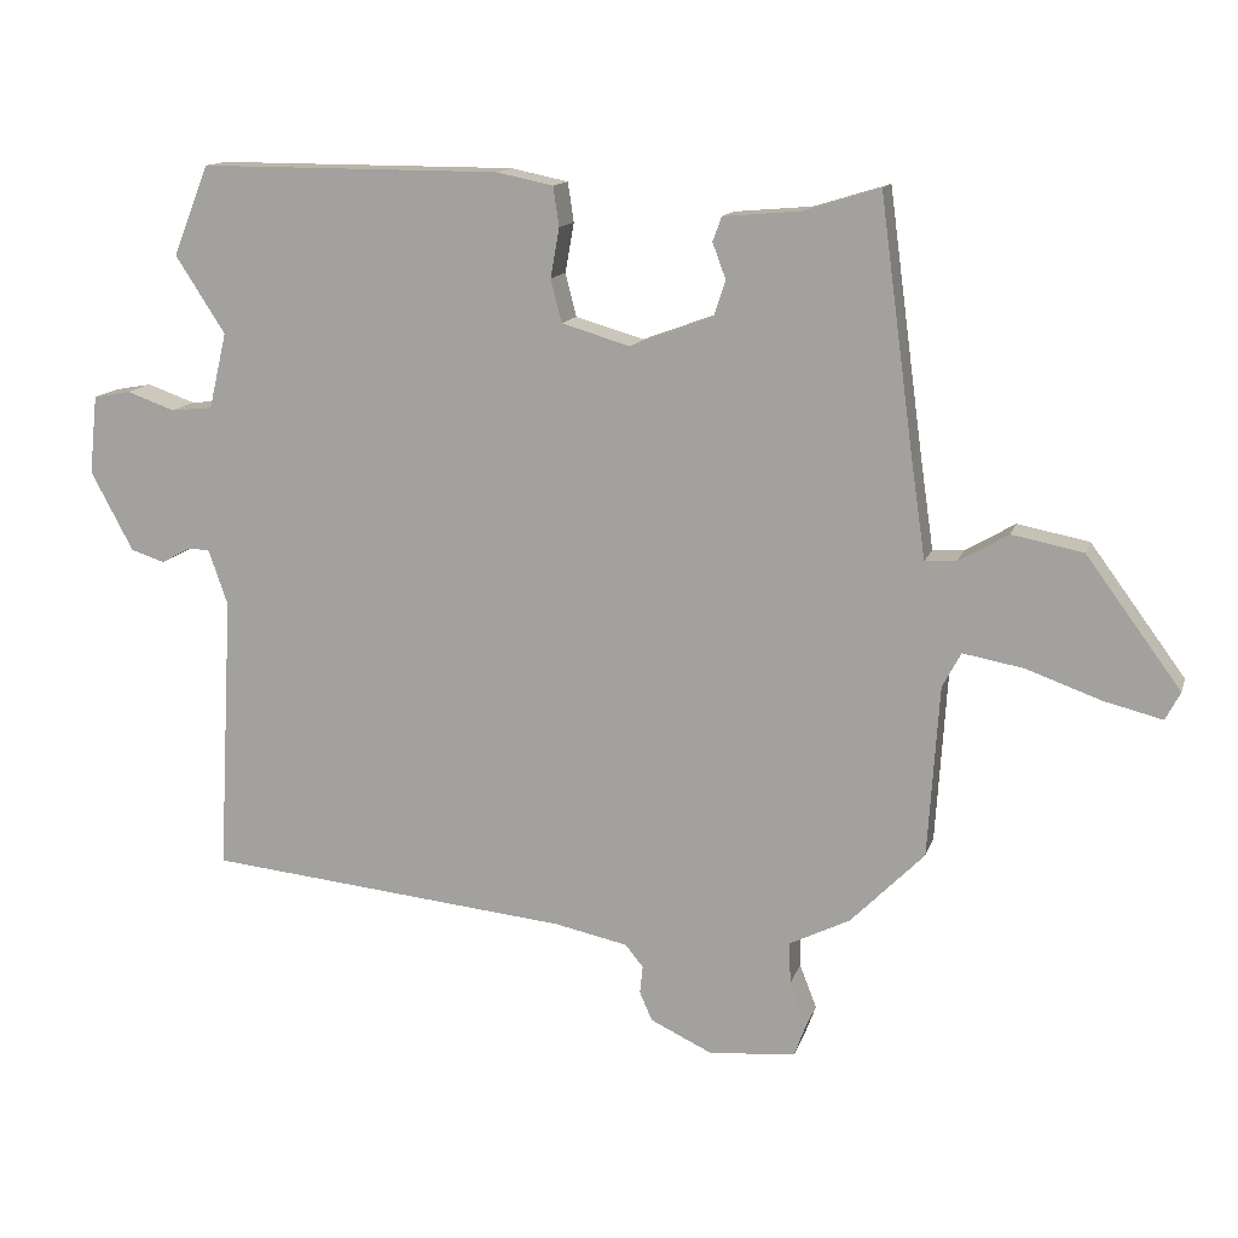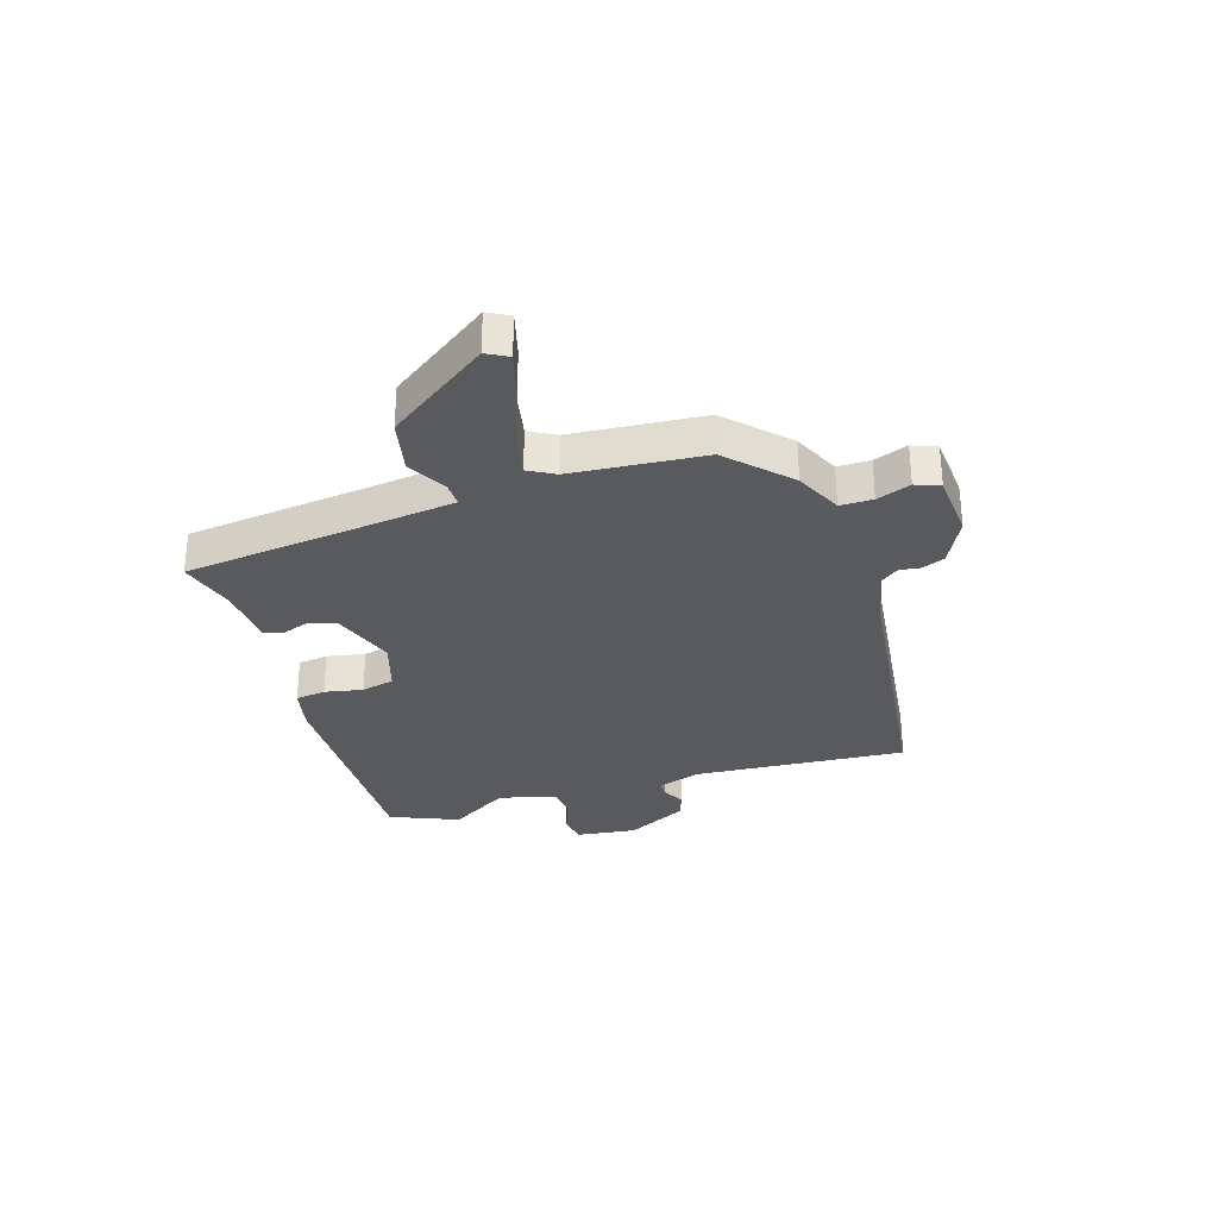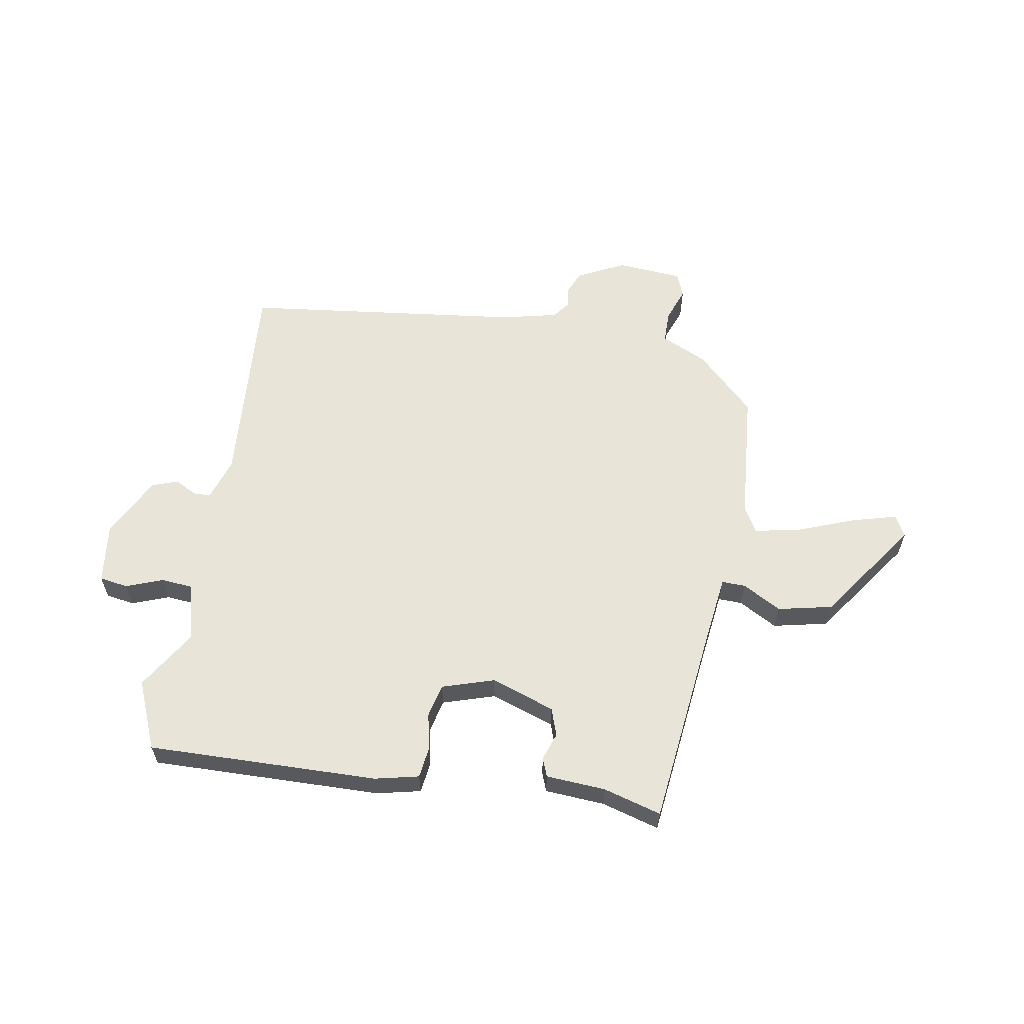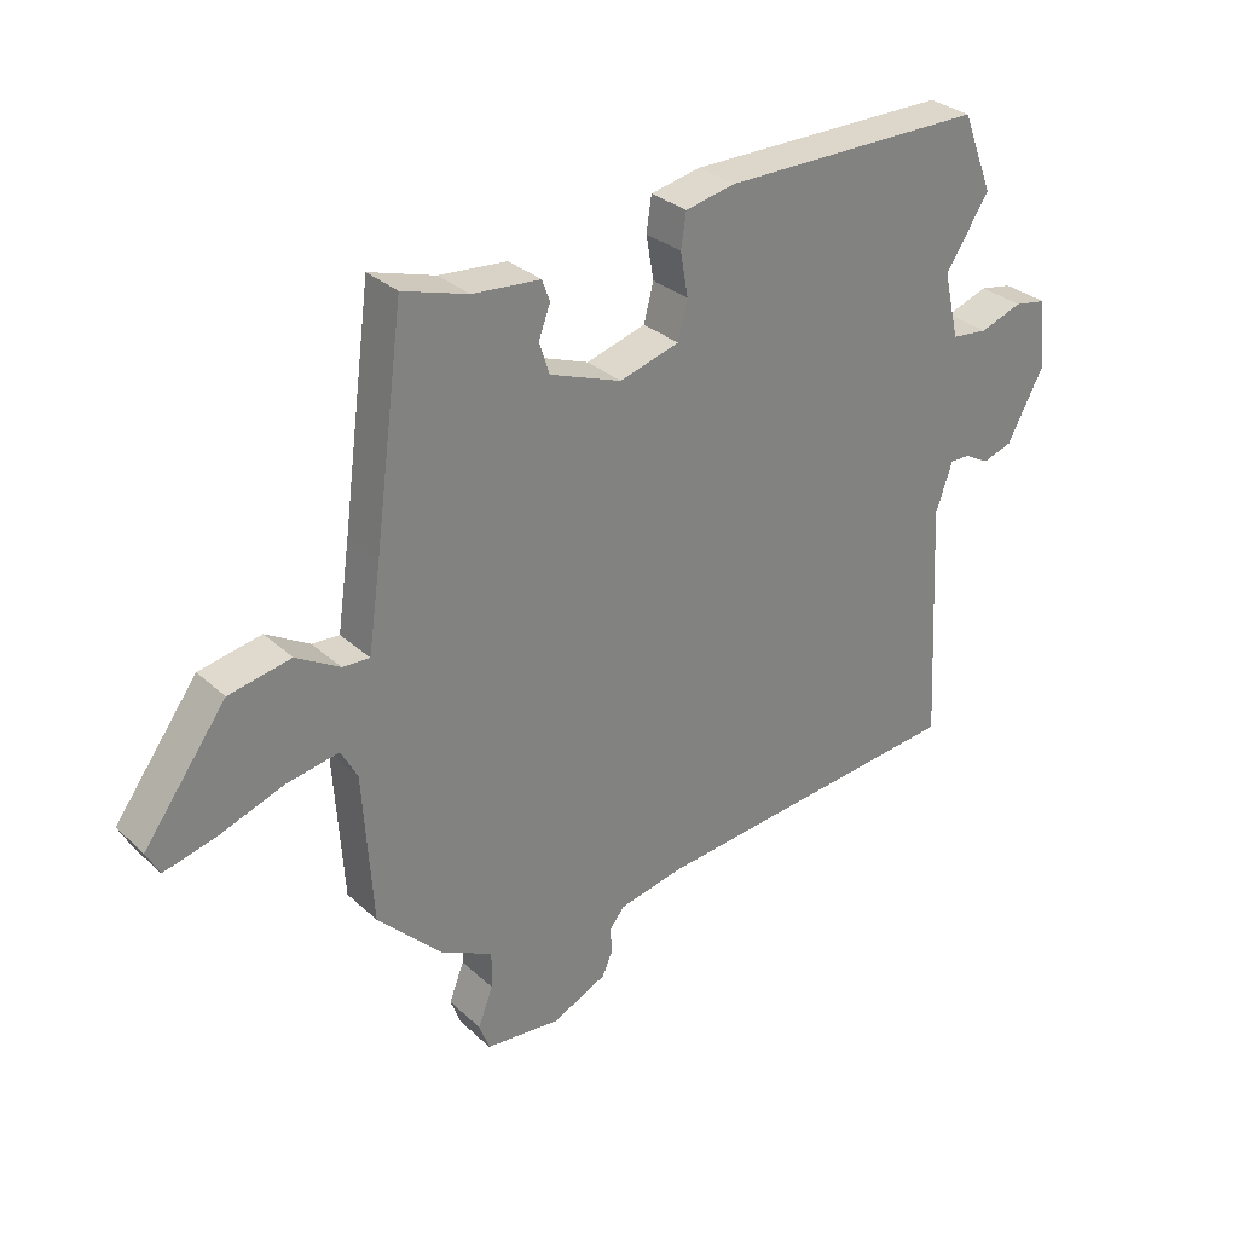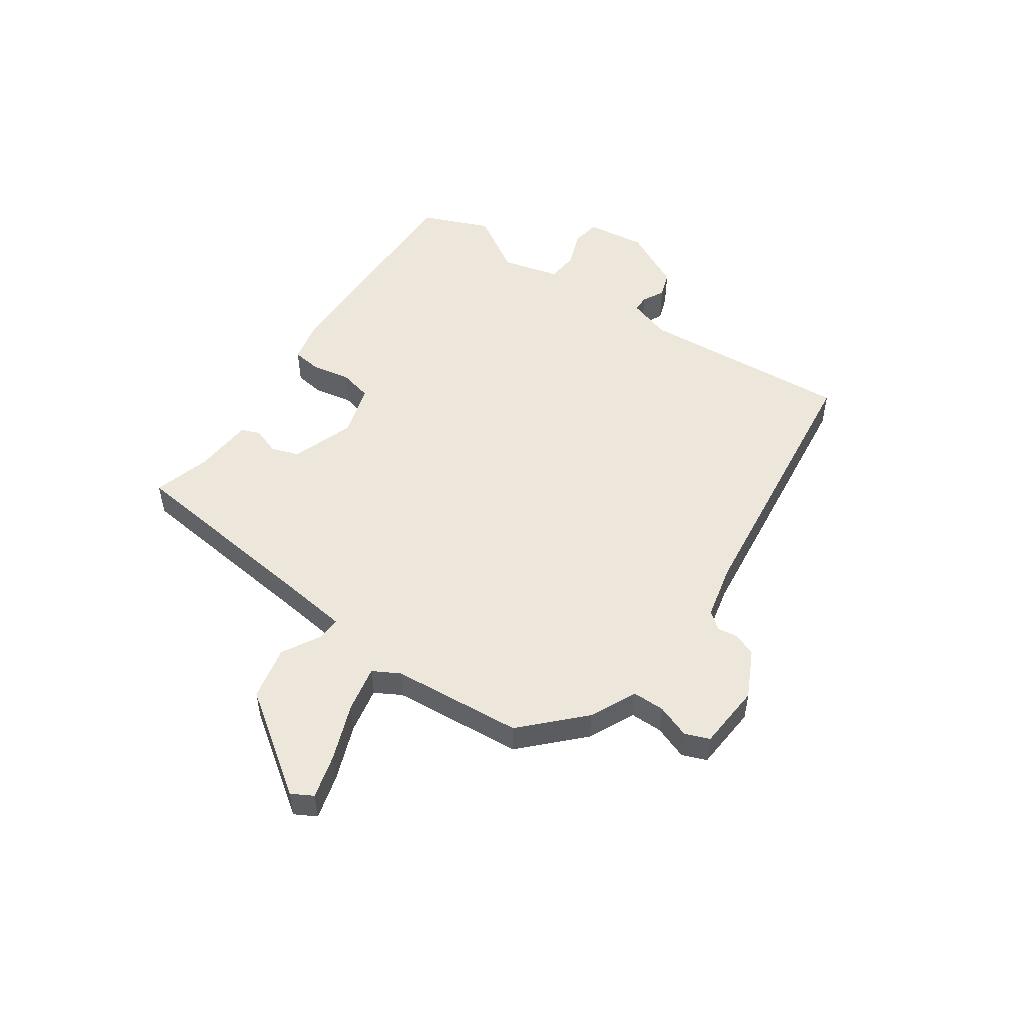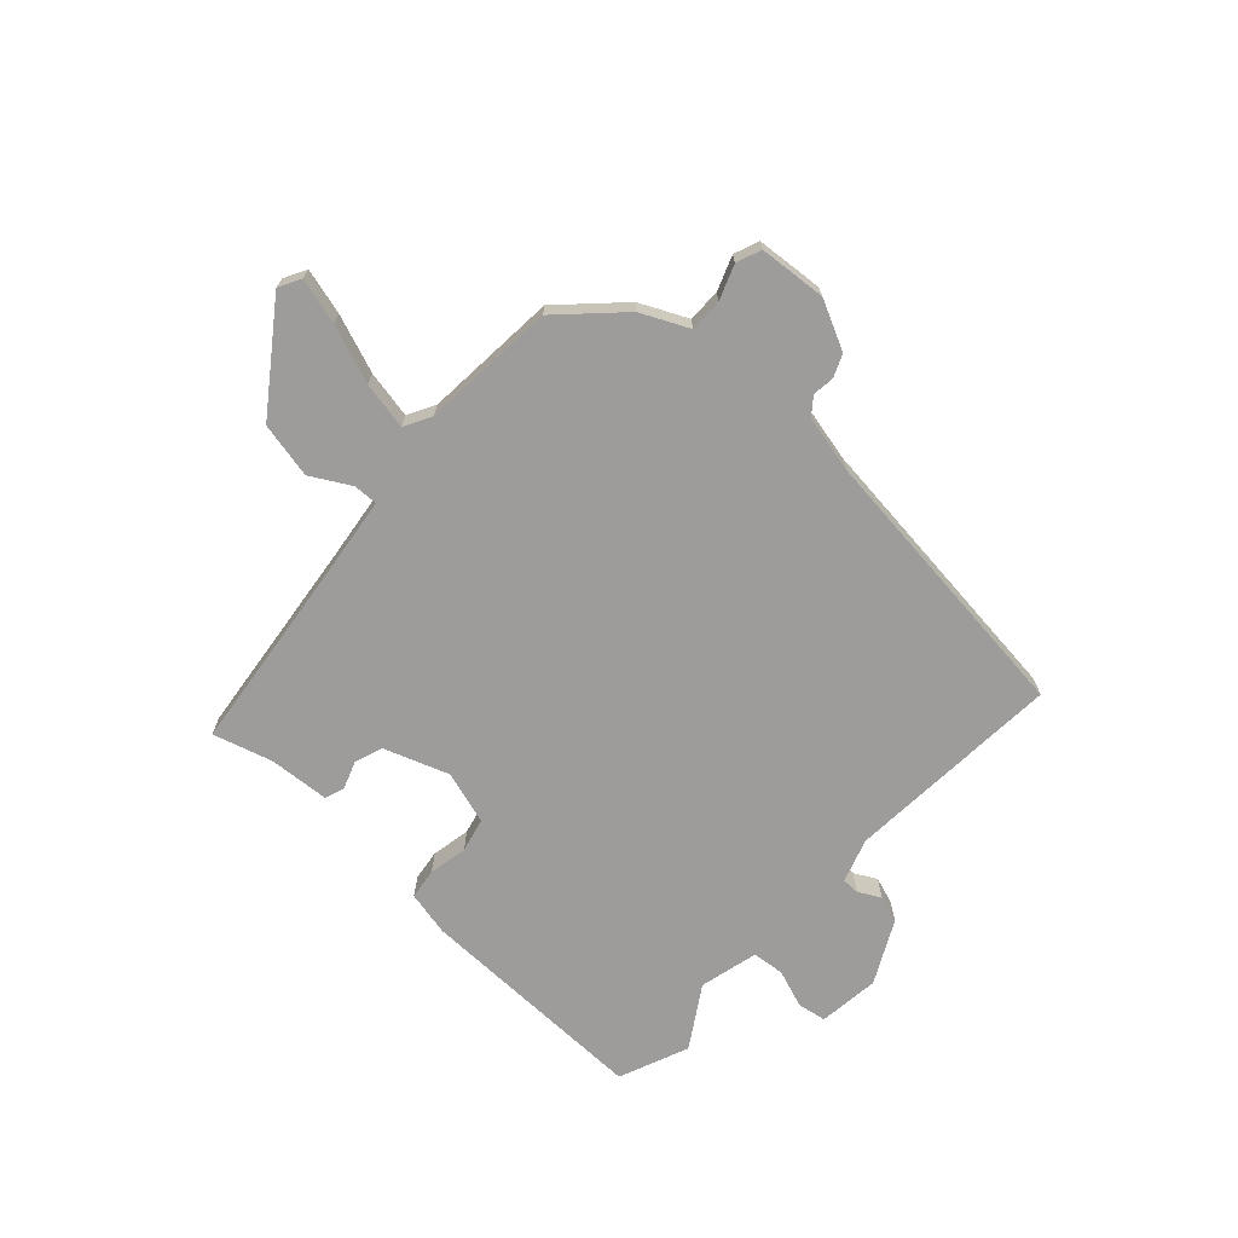
<metadata>
{"format":"obj","ext":"obj","renderer":"f3d","projection":"perspective","resolution":1024,"background":"white","views":[{"elev":13.5,"azim":14.9,"up":"+Z"},{"elev":-30.8,"azim":106.4,"up":"+Y"},{"elev":60.1,"azim":8.6,"up":"+Y"},{"elev":30.5,"azim":142.3,"up":"+Z"},{"elev":51.1,"azim":123.6,"up":"+Y"},{"elev":-70.0,"azim":136.7,"up":"+Y"}]}
</metadata>
<code>
v 0.492 0.07 -0.378
v 0.393 0.07 -0.478
v 0.312 0.07 -0.518
v 0.313 0.07 -0.575
v 0.336 0.07 -0.634
v 0.32 0.07 -0.677
v 0.204 0.07 -0.688
v 0.12 0.07 -0.648
v 0.103 0.07 -0.609
v 0.107 0.07 -0.572
v 0.083 0.07 -0.542
v -0.016 0.07 -0.521
v -0.508 0.07 -0.471
v -0.488 0.07 -0.096
v -0.514 0.07 -0.021
v -0.544 0.07 -0.021
v -0.582 0.07 -0.042
v -0.628 0.07 -0.027
v -0.685 0.07 0.08
v -0.674 0.07 0.186
v -0.624 0.07 0.195
v -0.559 0.07 0.172
v -0.503 0.07 0.178
v -0.479 0.07 0.28
v -0.546 0.07 0.384
v -0.498 0.07 0.505
v -0.092 0.07 0.504
v -0.015 0.07 0.488
v -0.007 0.07 0.435
v -0.019 0.07 0.368
v -0.004 0.07 0.31
v 0.088 0.07 0.283
v 0.199 0.07 0.324
v 0.215 0.07 0.373
v 0.197 0.07 0.421
v 0.209 0.07 0.454
v 0.314 0.07 0.463
v 0.415 0.07 0.494
v 0.461 0.07 0.15
v 0.48 0.07 0.019
v 0.522 0.07 0.021
v 0.589 0.07 0.06
v 0.685 0.07 0.041
v 0.813 0.07 -0.133
v 0.793 0.07 -0.171
v 0.714 0.07 -0.151
v 0.614 0.07 -0.115
v 0.532 0.07 -0.1
v 0.507 0.07 -0.147
v 0.492 0 -0.378
v 0.393 0 -0.478
v 0.312 0 -0.518
v 0.313 0 -0.575
v 0.336 0 -0.634
v 0.32 0 -0.677
v 0.204 0 -0.688
v 0.12 0 -0.648
v 0.103 0 -0.609
v 0.107 0 -0.572
v 0.083 0 -0.542
v -0.016 0 -0.521
v -0.508 0 -0.471
v -0.488 0 -0.096
v -0.514 0 -0.021
v -0.544 0 -0.021
v -0.582 0 -0.042
v -0.628 0 -0.027
v -0.685 0 0.08
v -0.674 0 0.186
v -0.624 0 0.195
v -0.559 0 0.172
v -0.503 0 0.178
v -0.479 0 0.28
v -0.546 0 0.384
v -0.498 0 0.505
v -0.092 0 0.504
v -0.015 0 0.488
v -0.007 0 0.435
v -0.019 0 0.368
v -0.004 0 0.31
v 0.088 0 0.283
v 0.199 0 0.324
v 0.215 0 0.373
v 0.197 0 0.421
v 0.209 0 0.454
v 0.314 0 0.463
v 0.415 0 0.494
v 0.461 0 0.15
v 0.48 0 0.019
v 0.522 0 0.021
v 0.589 0 0.06
v 0.685 0 0.041
v 0.813 0 -0.133
v 0.793 0 -0.171
v 0.714 0 -0.151
v 0.614 0 -0.115
v 0.532 0 -0.1
v 0.507 0 -0.147
f 44 45 46 47
f 44 47 48
f 41 42 43 44
f 40 41 44 48
f 37 38 39
f 37 39 40
f 34 35 36 37
f 33 34 37 40
f 32 33 40 48
f 27 28 29 30
f 27 30 31
f 24 25 26 27
f 23 24 27 31
f 19 20 21 22
f 19 22 23
f 16 17 18 19
f 15 16 19 23
f 14 15 23 31
f 12 13 14 31
f 7 8 9 10
f 7 10 11
f 4 5 6 7
f 3 4 7 11
f 49 1 2 3
f 49 3 11 12
f 32 48 49
f 12 31 32 49
f 96 95 94 93
f 97 96 93
f 93 92 91 90
f 97 93 90 89
f 88 87 86
f 89 88 86
f 86 85 84 83
f 89 86 83 82
f 97 89 82 81
f 79 78 77 76
f 80 79 76
f 76 75 74 73
f 80 76 73 72
f 71 70 69 68
f 72 71 68
f 68 67 66 65
f 72 68 65 64
f 80 72 64 63
f 80 63 62 61
f 59 58 57 56
f 60 59 56
f 56 55 54 53
f 60 56 53 52
f 52 51 50 98
f 61 60 52 98
f 98 97 81
f 98 81 80 61
f 1 50 51 2
f 2 51 52 3
f 3 52 53 4
f 4 53 54 5
f 5 54 55 6
f 6 55 56 7
f 7 56 57 8
f 8 57 58 9
f 9 58 59 10
f 10 59 60 11
f 11 60 61 12
f 12 61 62 13
f 13 62 63 14
f 14 63 64 15
f 15 64 65 16
f 16 65 66 17
f 17 66 67 18
f 18 67 68 19
f 19 68 69 20
f 20 69 70 21
f 21 70 71 22
f 22 71 72 23
f 23 72 73 24
f 24 73 74 25
f 25 74 75 26
f 26 75 76 27
f 27 76 77 28
f 28 77 78 29
f 29 78 79 30
f 30 79 80 31
f 31 80 81 32
f 32 81 82 33
f 33 82 83 34
f 34 83 84 35
f 35 84 85 36
f 36 85 86 37
f 37 86 87 38
f 38 87 88 39
f 39 88 89 40
f 40 89 90 41
f 41 90 91 42
f 42 91 92 43
f 43 92 93 44
f 44 93 94 45
f 45 94 95 46
f 46 95 96 47
f 47 96 97 48
f 48 97 98 49
f 49 98 50 1

</code>
